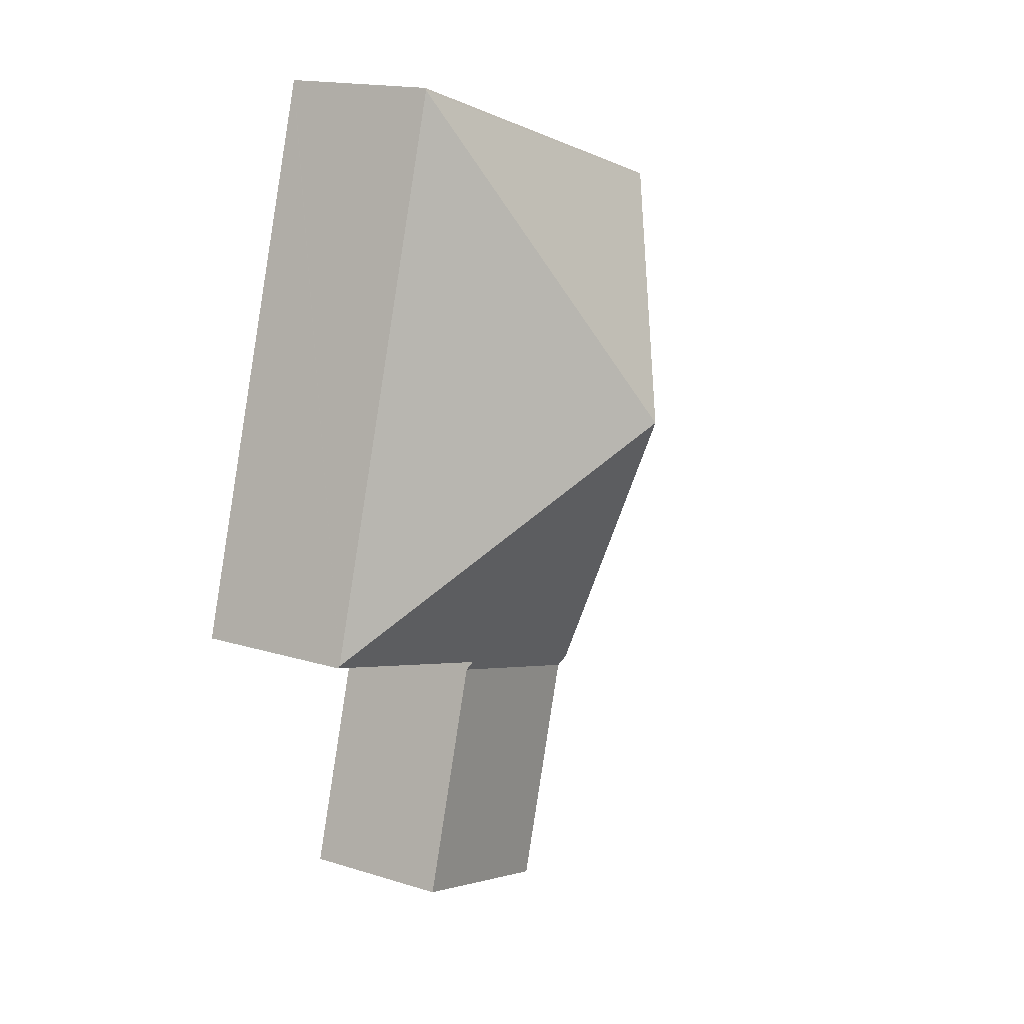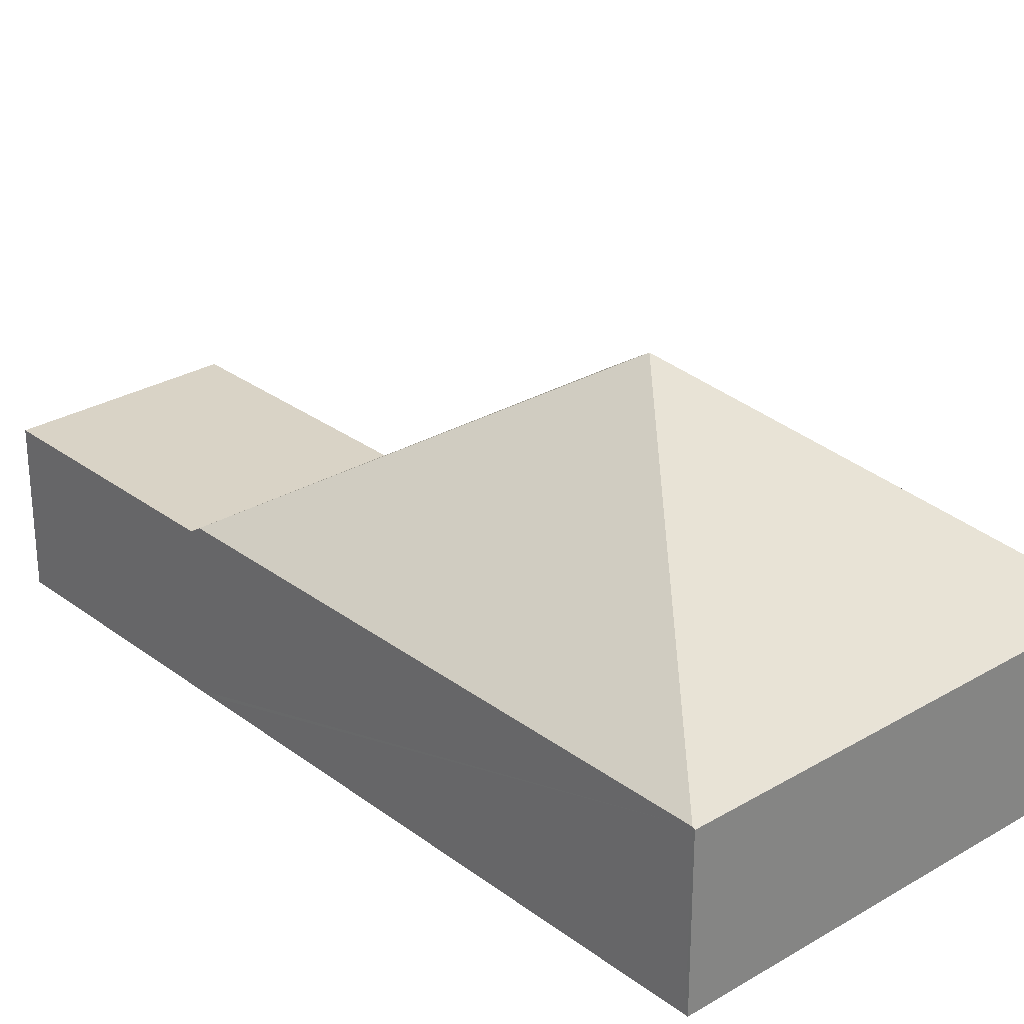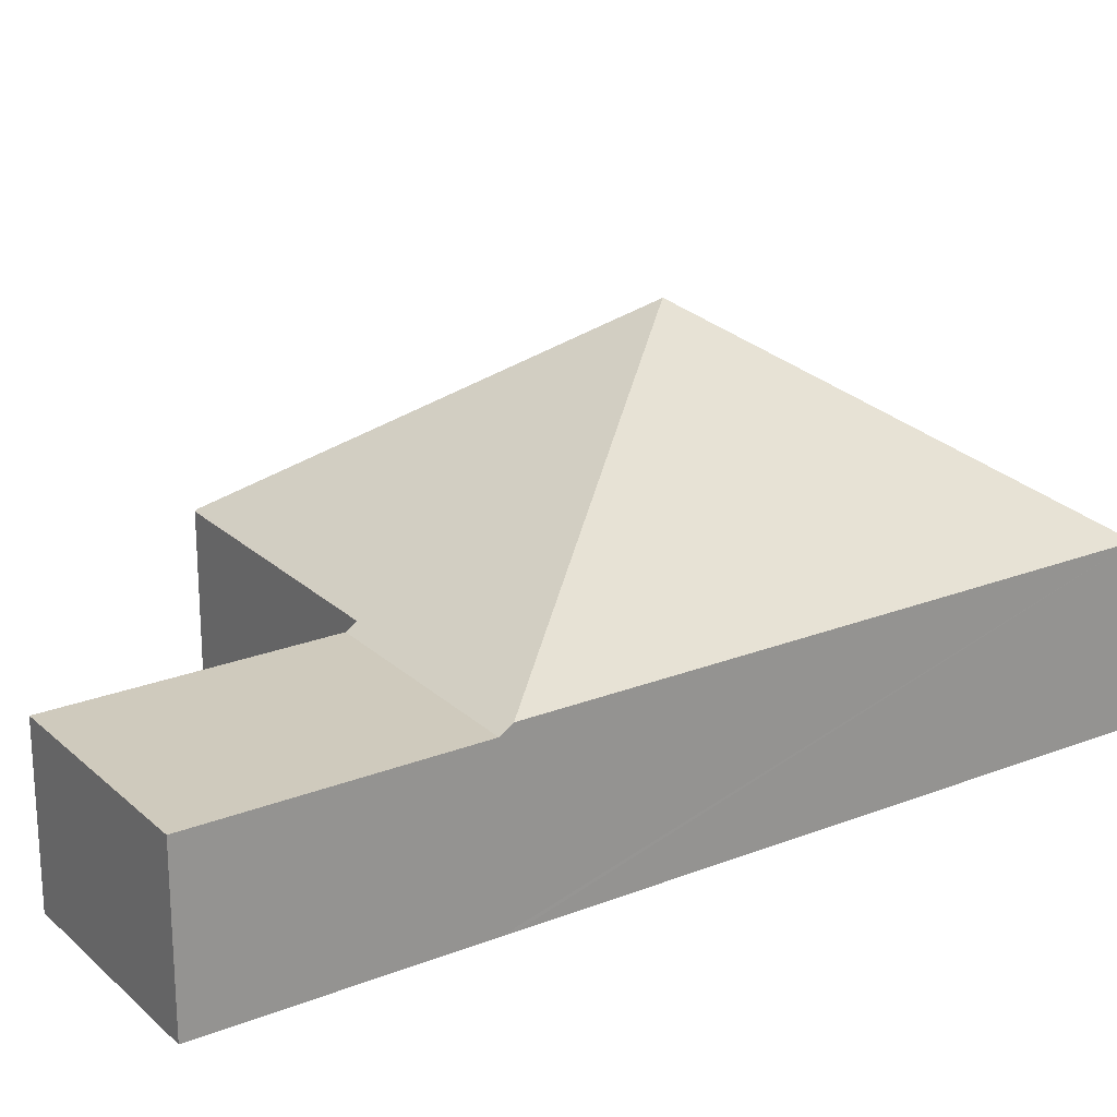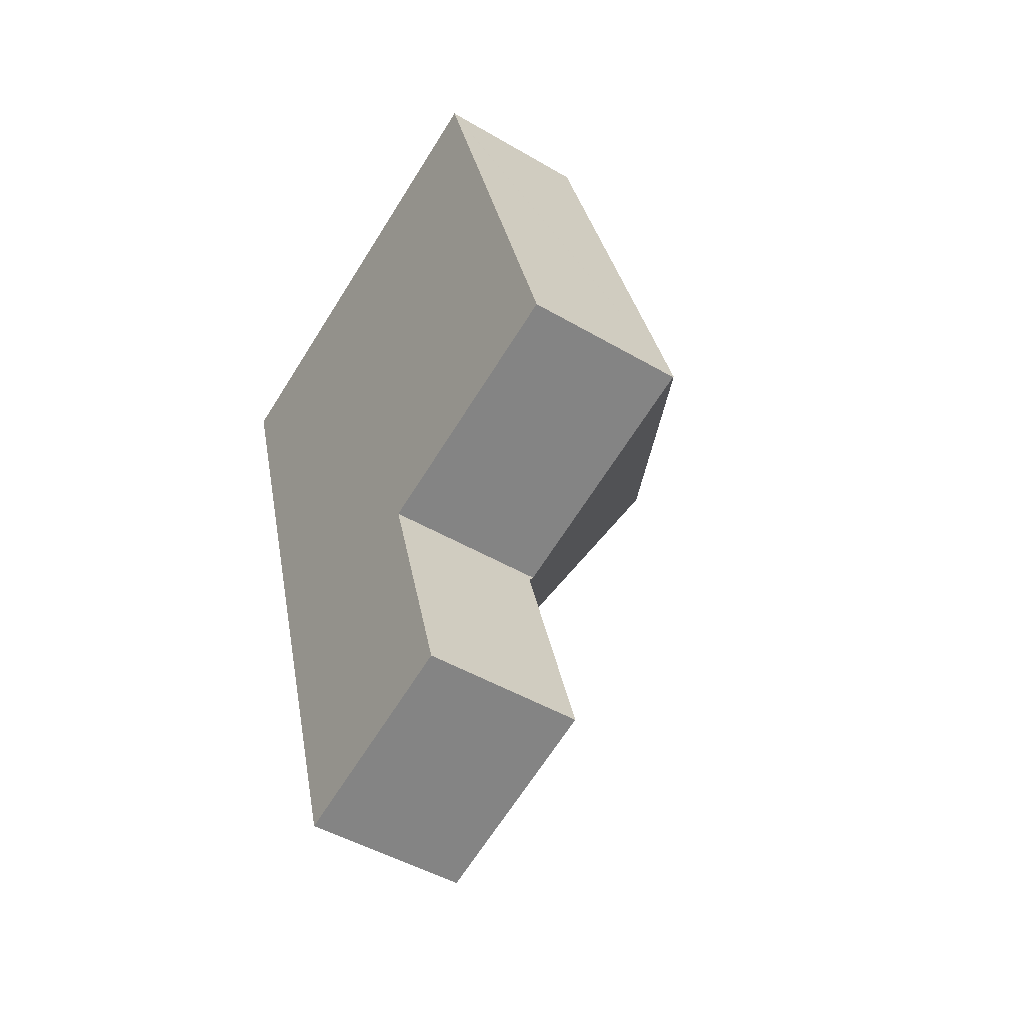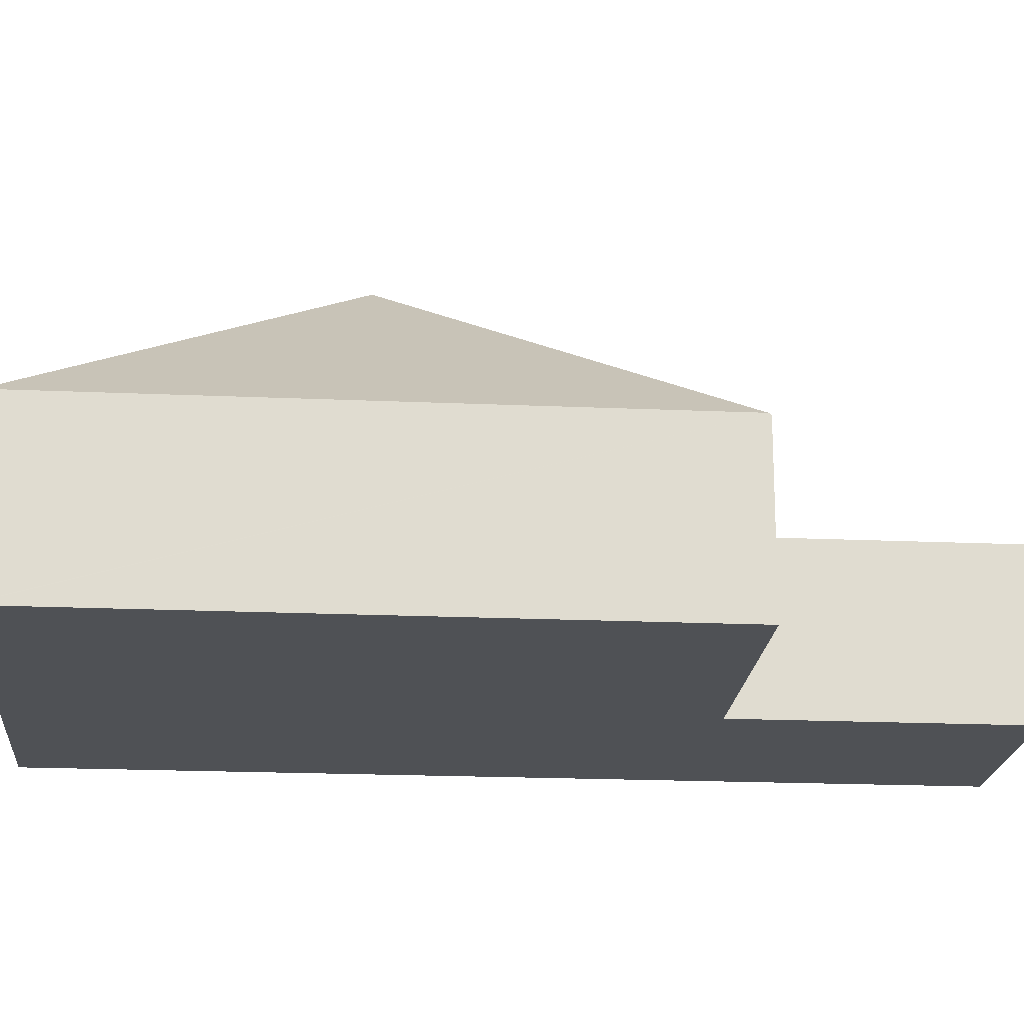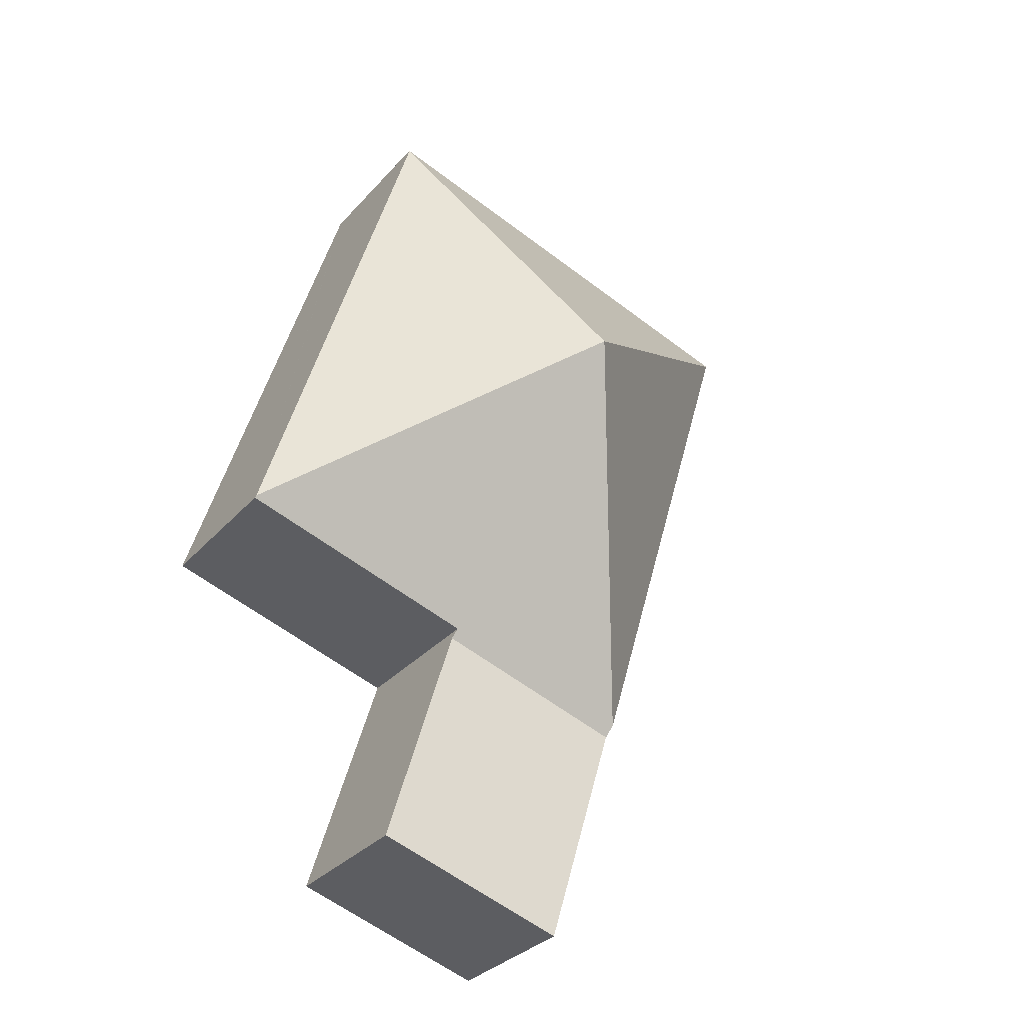
<metadata>
{"format":"obj","ext":"obj","renderer":"f3d","projection":"perspective","resolution":1024,"background":"white","views":[{"elev":16.9,"azim":121.9,"up":"+Z"},{"elev":28.3,"azim":-58.4,"up":"+Y"},{"elev":23.0,"azim":-140.4,"up":"+Y"},{"elev":-46.9,"azim":56.3,"up":"+Z"},{"elev":-19.5,"azim":68.6,"up":"+Y"},{"elev":-32.6,"azim":145.6,"up":"+Z"}]}
</metadata>
<code>
v  4.549 1.655 1.362
v  0.007 1.67 -0.023
v  0 1.655 1.013e-16
v  4.556 1.67 1.339
v  3.124 3.589 -2.156
v  1.692 1.67 -5.65
v  6.241 1.67 -4.288
v  3.733 1.654 -5.064
v  6.248 1.654 -4.311
v  1.728 1.589 -5.769
v  3.762 1.589 -5.16
v  2.464 1.589 -8.227
v  4.498 1.589 -7.618
v  4.498 4.665e-16 -7.618
v  2.464 5.038e-16 -8.227
v  6.248 2.64e-16 -4.311
v  3.733 3.101e-16 -5.064
v  1.728 3.532e-16 -5.769
v  1.692 3.46e-16 -5.65
v  0.007 1.408e-18 -0.023
v  0 0 0
v  4.549 -8.34e-17 1.362
v  4.556 -8.199e-17 1.339
v  6.241 2.626e-16 -4.288
v  3.762 3.16e-16 -5.16
g defaultobject
f 1 2 3
f 2 1 4
f 5 2 4
f 5 6 2
f 5 4 7
f 8 7 9
f 7 8 5
f 10 8 11
f 8 6 5
f 6 8 10
f 12 11 13
f 11 12 10
f 14 12 13
f 12 14 15
f 16 8 9
f 8 16 17
f 15 10 12
f 10 15 18
f 10 18 6
f 6 18 2
f 2 18 19
f 2 19 20
f 2 20 3
f 3 20 21
f 21 1 3
f 1 21 22
f 22 4 1
f 4 22 7
f 7 22 23
f 7 23 24
f 7 24 9
f 9 24 16
f 17 11 8
f 11 17 13
f 13 17 14
f 14 17 25
f 15 17 18
f 17 15 25
f 25 15 14
f 20 22 21
f 22 20 19
f 22 19 23
f 23 19 24
f 24 19 17
f 17 19 18
f 24 17 16

</code>
